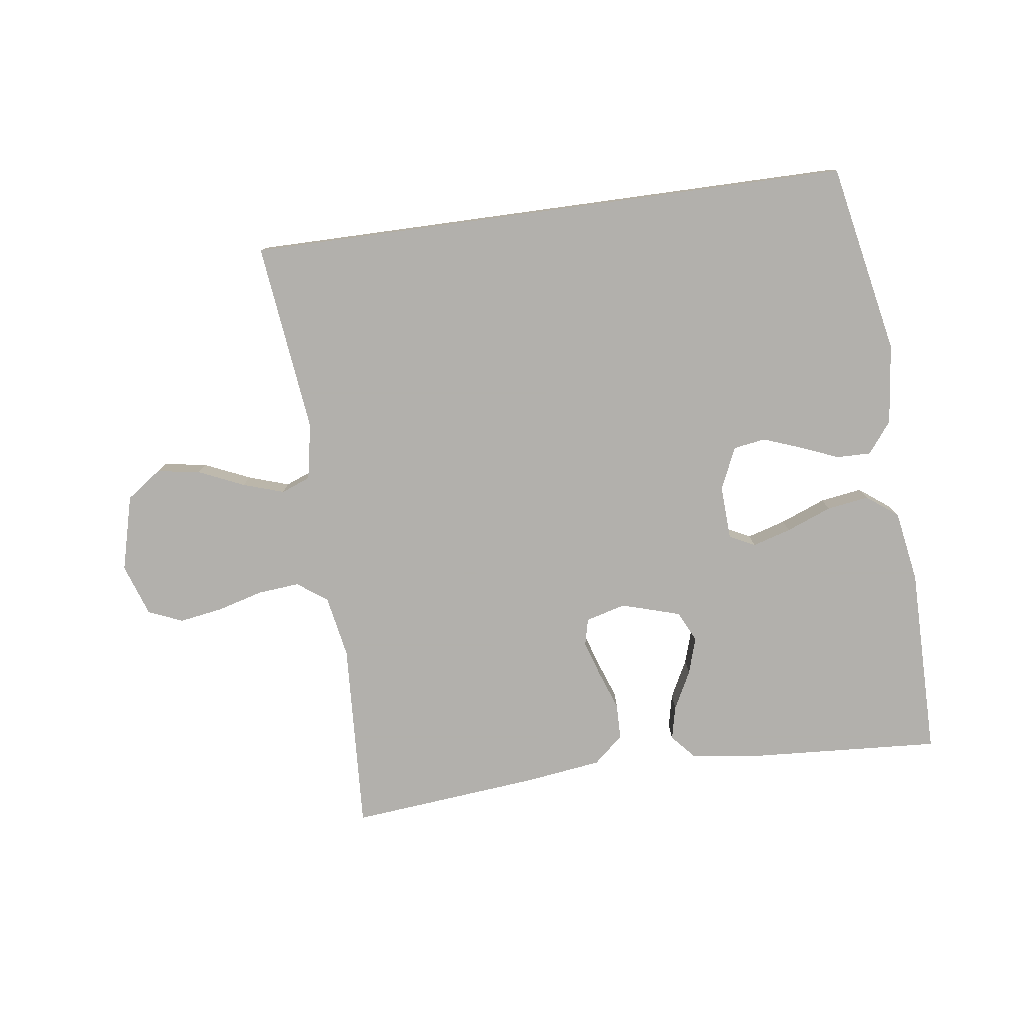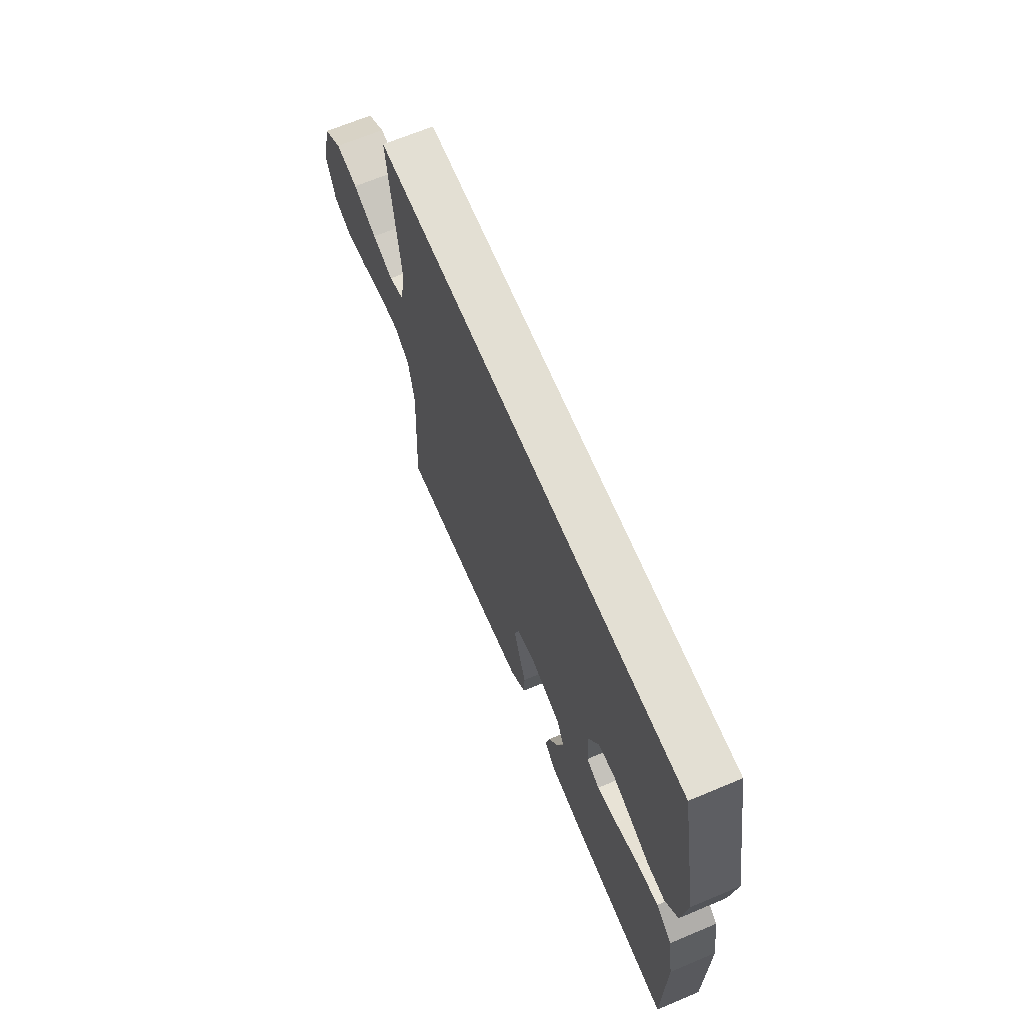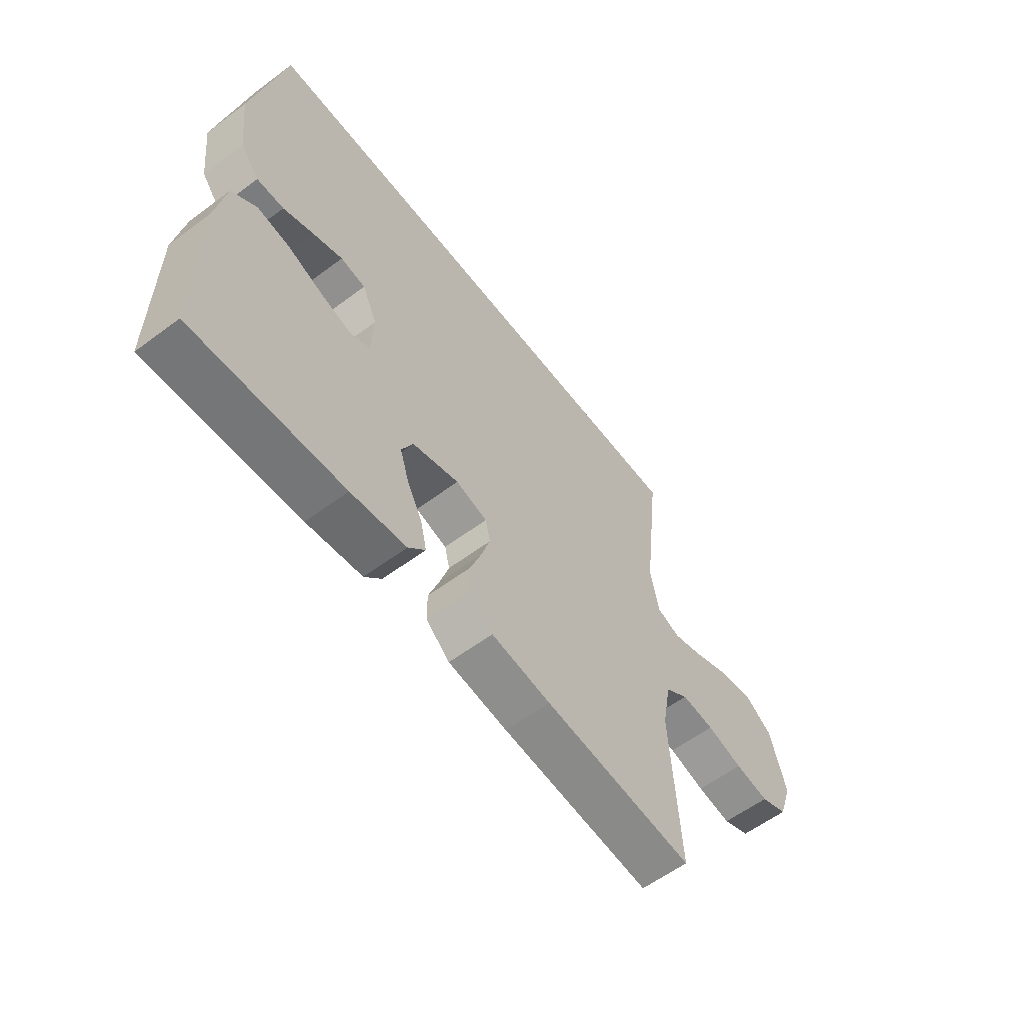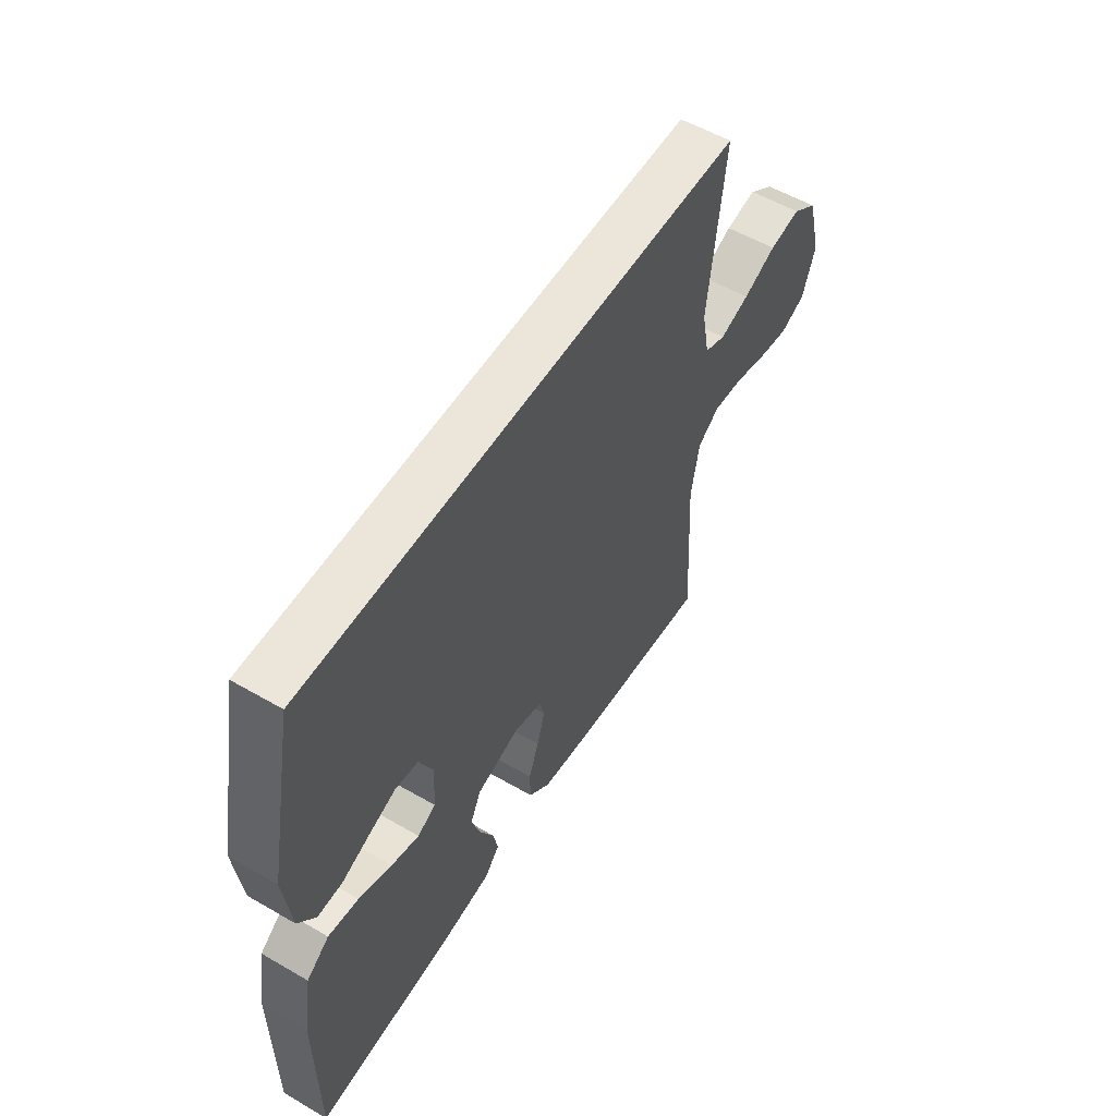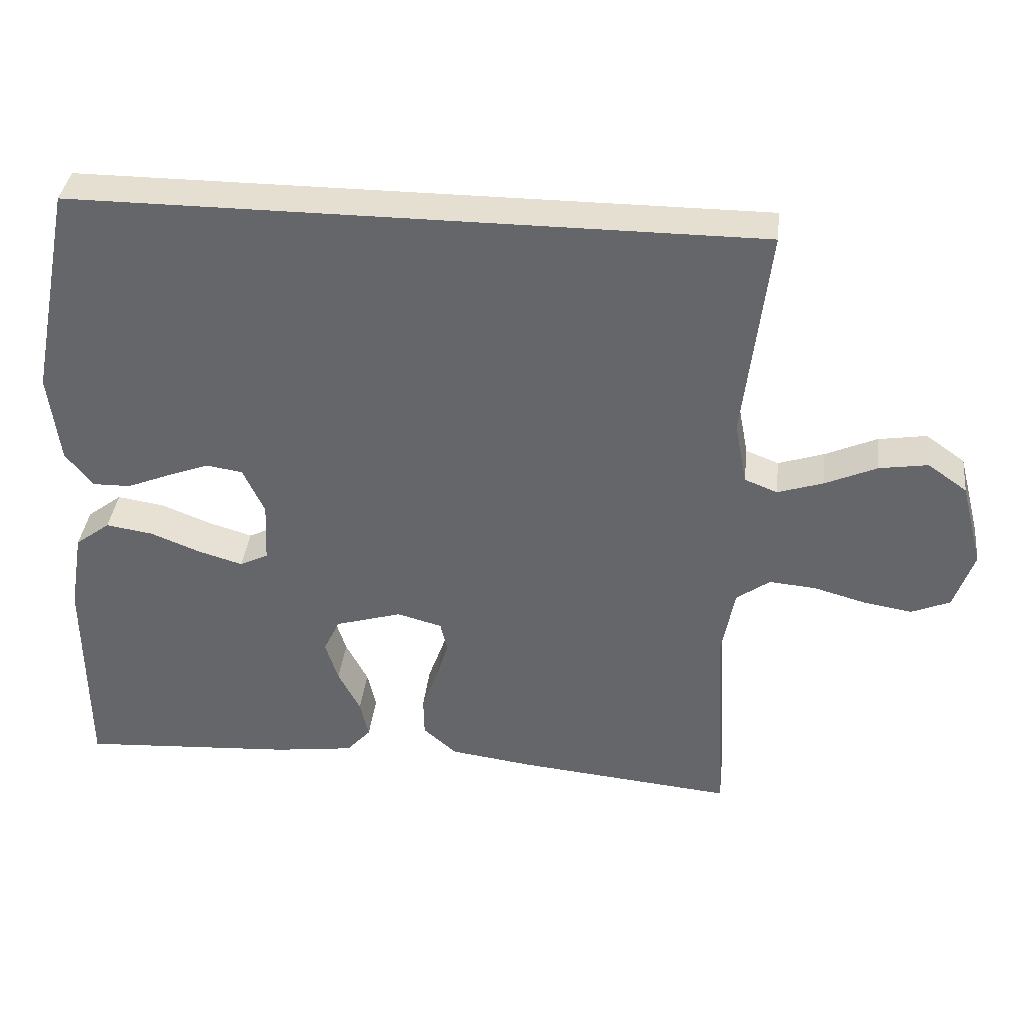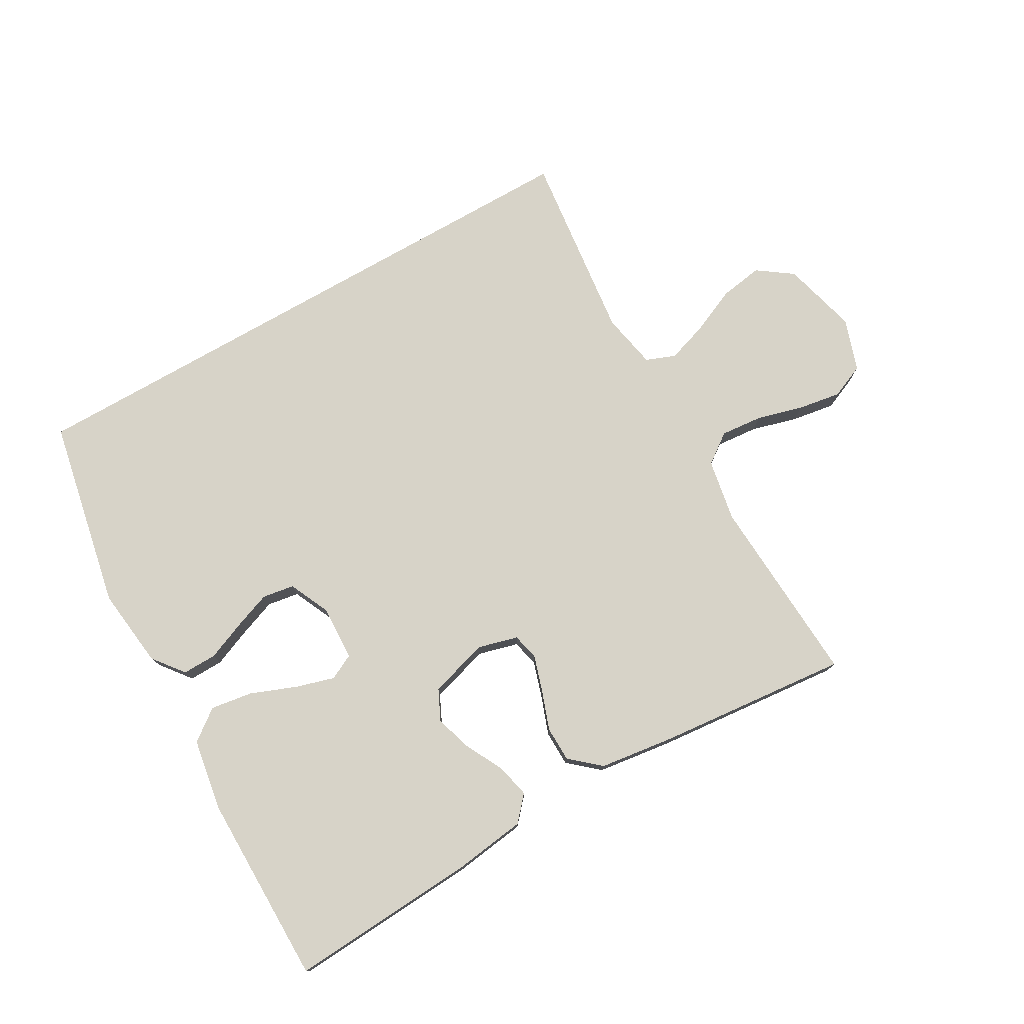
<metadata>
{"format":"obj","ext":"obj","renderer":"f3d","projection":"perspective","resolution":1024,"background":"white","views":[{"elev":-78.6,"azim":7.8,"up":"+Y"},{"elev":67.1,"azim":67.2,"up":"+Z"},{"elev":-59.4,"azim":127.4,"up":"+Z"},{"elev":55.5,"azim":121.4,"up":"+Z"},{"elev":37.3,"azim":-173.5,"up":"+Z"},{"elev":76.7,"azim":150.2,"up":"+Y"}]}
</metadata>
<code>
v 0.438 0.07 0.5
v 0.498 0.07 0.2
v 0.483 0.07 0.074
v 0.445 0.07 0.025
v 0.391 0.07 0.026
v 0.33 0.07 0.051
v 0.271 0.07 0.073
v 0.221 0.07 0.065
v 0.191 0.07 0
v 0.195 0.07 -0.086
v 0.235 0.07 -0.106
v 0.296 0.07 -0.088
v 0.367 0.07 -0.06
v 0.433 0.07 -0.05
v 0.482 0.07 -0.087
v 0.501 0.07 -0.2
v 0.5 0.07 -0.5
v 0.2 0.07 -0.481
v 0.089 0.07 -0.466
v 0.055 0.07 -0.428
v 0.067 0.07 -0.375
v 0.098 0.07 -0.315
v 0.116 0.07 -0.257
v 0.093 0.07 -0.209
v 0 0.07 -0.181
v -0.063 0.07 -0.198
v -0.073 0.07 -0.24
v -0.055 0.07 -0.297
v -0.033 0.07 -0.358
v -0.034 0.07 -0.414
v -0.081 0.07 -0.455
v -0.2 0.07 -0.471
v -0.5 0.07 -0.5
v -0.483 0.07 -0.2
v -0.501 0.07 -0.102
v -0.548 0.07 -0.068
v -0.614 0.07 -0.074
v -0.686 0.07 -0.094
v -0.754 0.07 -0.105
v -0.808 0.07 -0.082
v -0.836 0.07 0
v -0.805 0.07 0.119
v -0.75 0.07 0.158
v -0.682 0.07 0.147
v -0.61 0.07 0.115
v -0.546 0.07 0.094
v -0.5 0.07 0.112
v -0.483 0.07 0.2
v -0.518 0.07 0.5
v 0.438 0 0.5
v 0.498 0 0.2
v 0.483 0 0.074
v 0.445 0 0.025
v 0.391 0 0.026
v 0.33 0 0.051
v 0.271 0 0.073
v 0.221 0 0.065
v 0.191 0 0
v 0.195 0 -0.086
v 0.235 0 -0.106
v 0.296 0 -0.088
v 0.367 0 -0.06
v 0.433 0 -0.05
v 0.482 0 -0.087
v 0.501 0 -0.2
v 0.5 0 -0.5
v 0.2 0 -0.481
v 0.089 0 -0.466
v 0.055 0 -0.428
v 0.067 0 -0.375
v 0.098 0 -0.315
v 0.116 0 -0.257
v 0.093 0 -0.209
v 0 0 -0.181
v -0.063 0 -0.198
v -0.073 0 -0.24
v -0.055 0 -0.297
v -0.033 0 -0.358
v -0.034 0 -0.414
v -0.081 0 -0.455
v -0.2 0 -0.471
v -0.5 0 -0.5
v -0.483 0 -0.2
v -0.501 0 -0.102
v -0.548 0 -0.068
v -0.614 0 -0.074
v -0.686 0 -0.094
v -0.754 0 -0.105
v -0.808 0 -0.082
v -0.836 0 0
v -0.805 0 0.119
v -0.75 0 0.158
v -0.682 0 0.147
v -0.61 0 0.115
v -0.546 0 0.094
v -0.5 0 0.112
v -0.483 0 0.2
v -0.518 0 0.5
f 1 2 3
f 49 1 3
f 48 49 3
f 47 48 3
f 46 47 3
f 43 44 45
f 42 43 45
f 41 42 45
f 40 41 45
f 39 40 45
f 38 39 45
f 37 38 45
f 36 37 45 46
f 35 36 46
f 32 33 34
f 31 32 34
f 30 31 34
f 29 30 34
f 28 29 34
f 27 28 34 35
f 26 27 35 46
f 20 21 22
f 19 20 22
f 18 19 22
f 17 18 22
f 16 17 22
f 15 16 22
f 14 15 22
f 13 14 22
f 12 13 22
f 11 12 22 23
f 10 11 23 24
f 3 4 5 6
f 3 6 7
f 46 3 7
f 25 26 46
f 24 25 46
f 10 24 46
f 9 10 46
f 8 9 46
f 7 8 46
f 52 51 50
f 52 50 98
f 52 98 97
f 52 97 96
f 52 96 95
f 94 93 92
f 94 92 91
f 94 91 90
f 94 90 89
f 94 89 88
f 94 88 87
f 94 87 86
f 95 94 86 85
f 95 85 84
f 83 82 81
f 83 81 80
f 83 80 79
f 83 79 78
f 83 78 77
f 84 83 77 76
f 95 84 76 75
f 71 70 69
f 71 69 68
f 71 68 67
f 71 67 66
f 71 66 65
f 71 65 64
f 71 64 63
f 71 63 62
f 71 62 61
f 72 71 61 60
f 73 72 60 59
f 55 54 53 52
f 56 55 52
f 56 52 95
f 95 75 74
f 95 74 73
f 95 73 59
f 95 59 58
f 95 58 57
f 95 57 56
f 1 50 51 2
f 2 51 52 3
f 3 52 53 4
f 4 53 54 5
f 5 54 55 6
f 6 55 56 7
f 7 56 57 8
f 8 57 58 9
f 9 58 59 10
f 10 59 60 11
f 11 60 61 12
f 12 61 62 13
f 13 62 63 14
f 14 63 64 15
f 15 64 65 16
f 16 65 66 17
f 17 66 67 18
f 18 67 68 19
f 19 68 69 20
f 20 69 70 21
f 21 70 71 22
f 22 71 72 23
f 23 72 73 24
f 24 73 74 25
f 25 74 75 26
f 26 75 76 27
f 27 76 77 28
f 28 77 78 29
f 29 78 79 30
f 30 79 80 31
f 31 80 81 32
f 32 81 82 33
f 33 82 83 34
f 34 83 84 35
f 35 84 85 36
f 36 85 86 37
f 37 86 87 38
f 38 87 88 39
f 39 88 89 40
f 40 89 90 41
f 41 90 91 42
f 42 91 92 43
f 43 92 93 44
f 44 93 94 45
f 45 94 95 46
f 46 95 96 47
f 47 96 97 48
f 48 97 98 49
f 49 98 50 1

</code>
